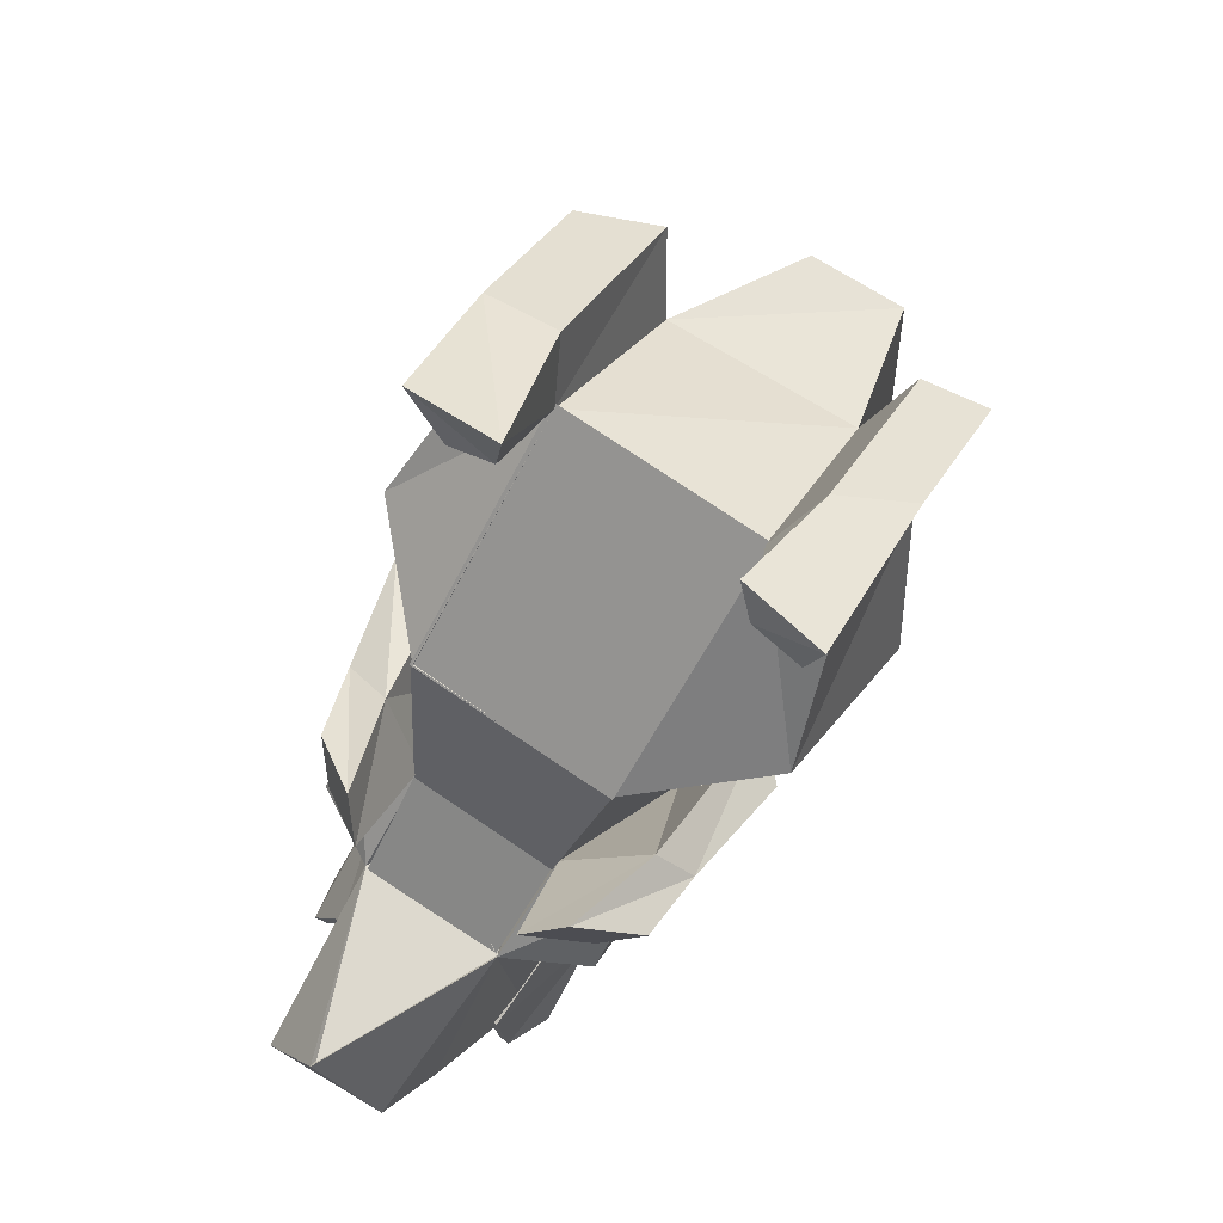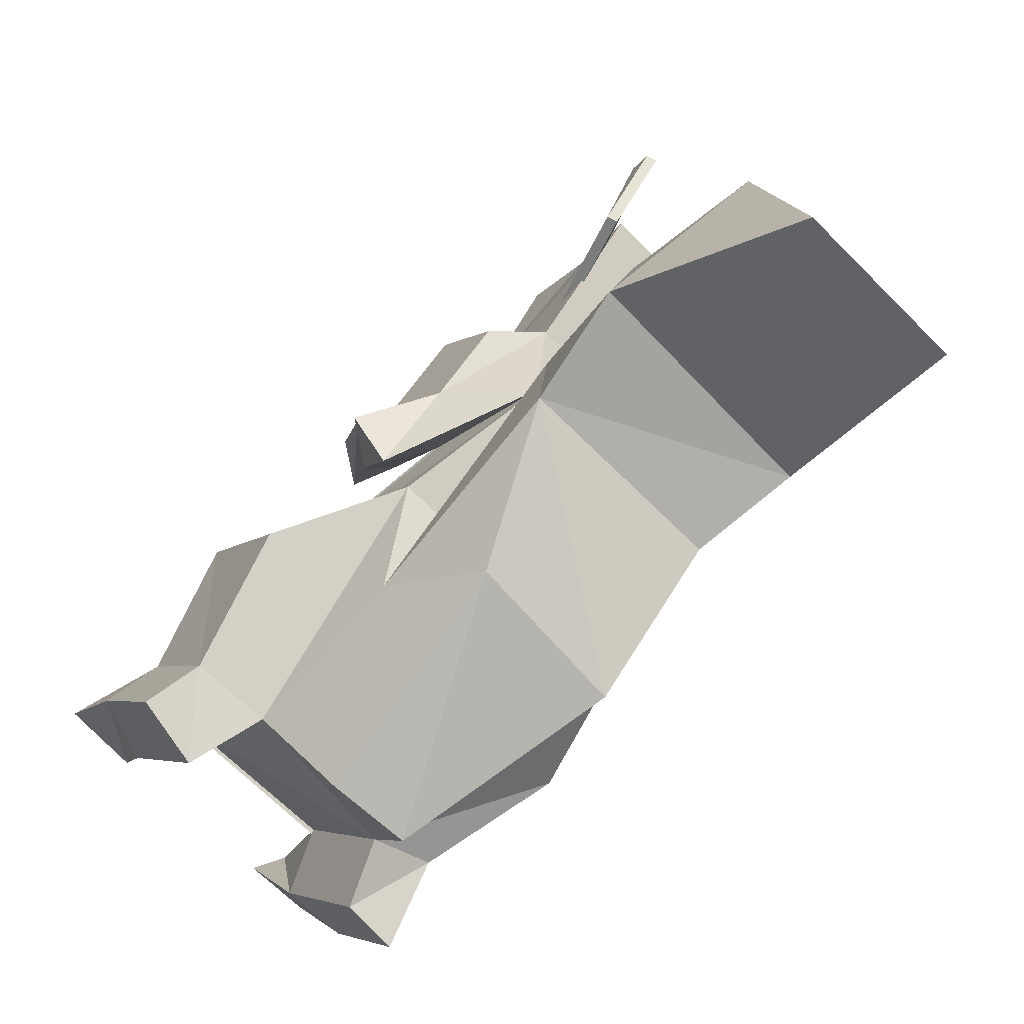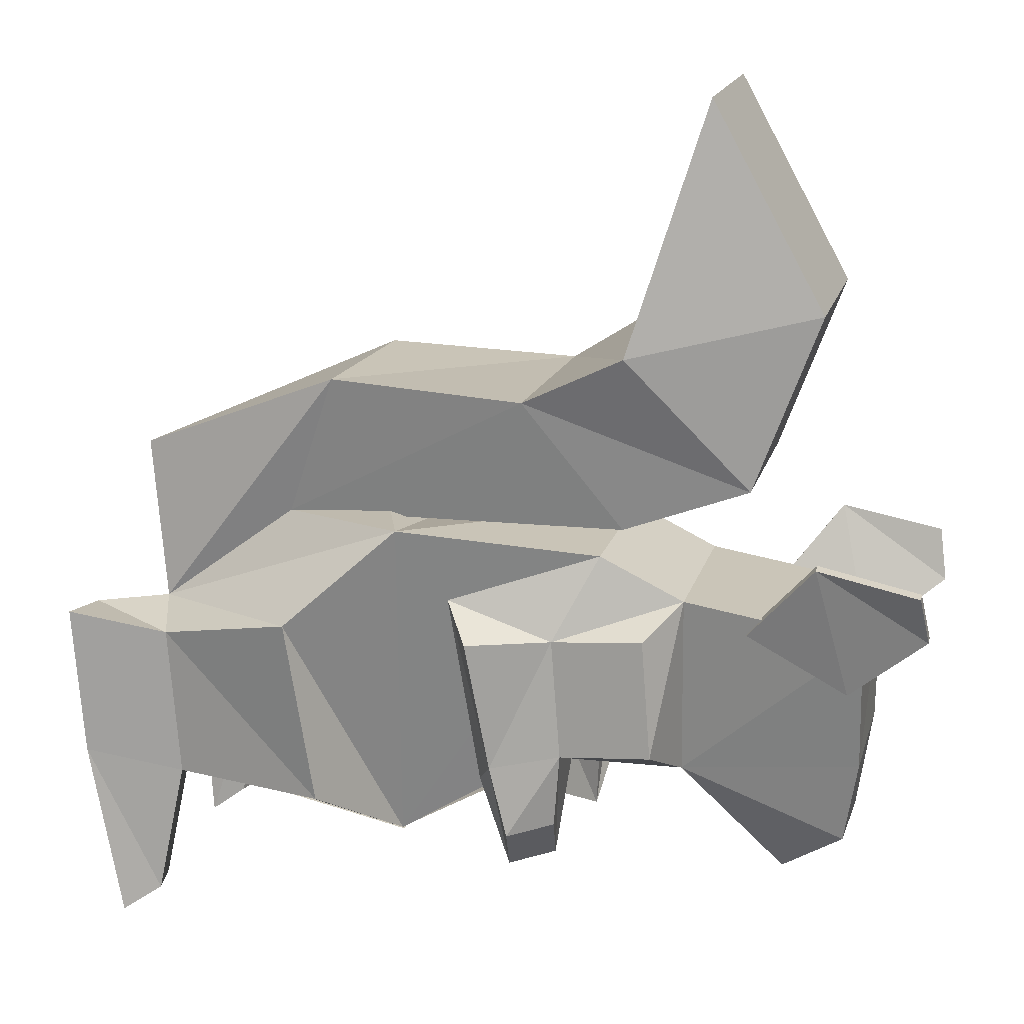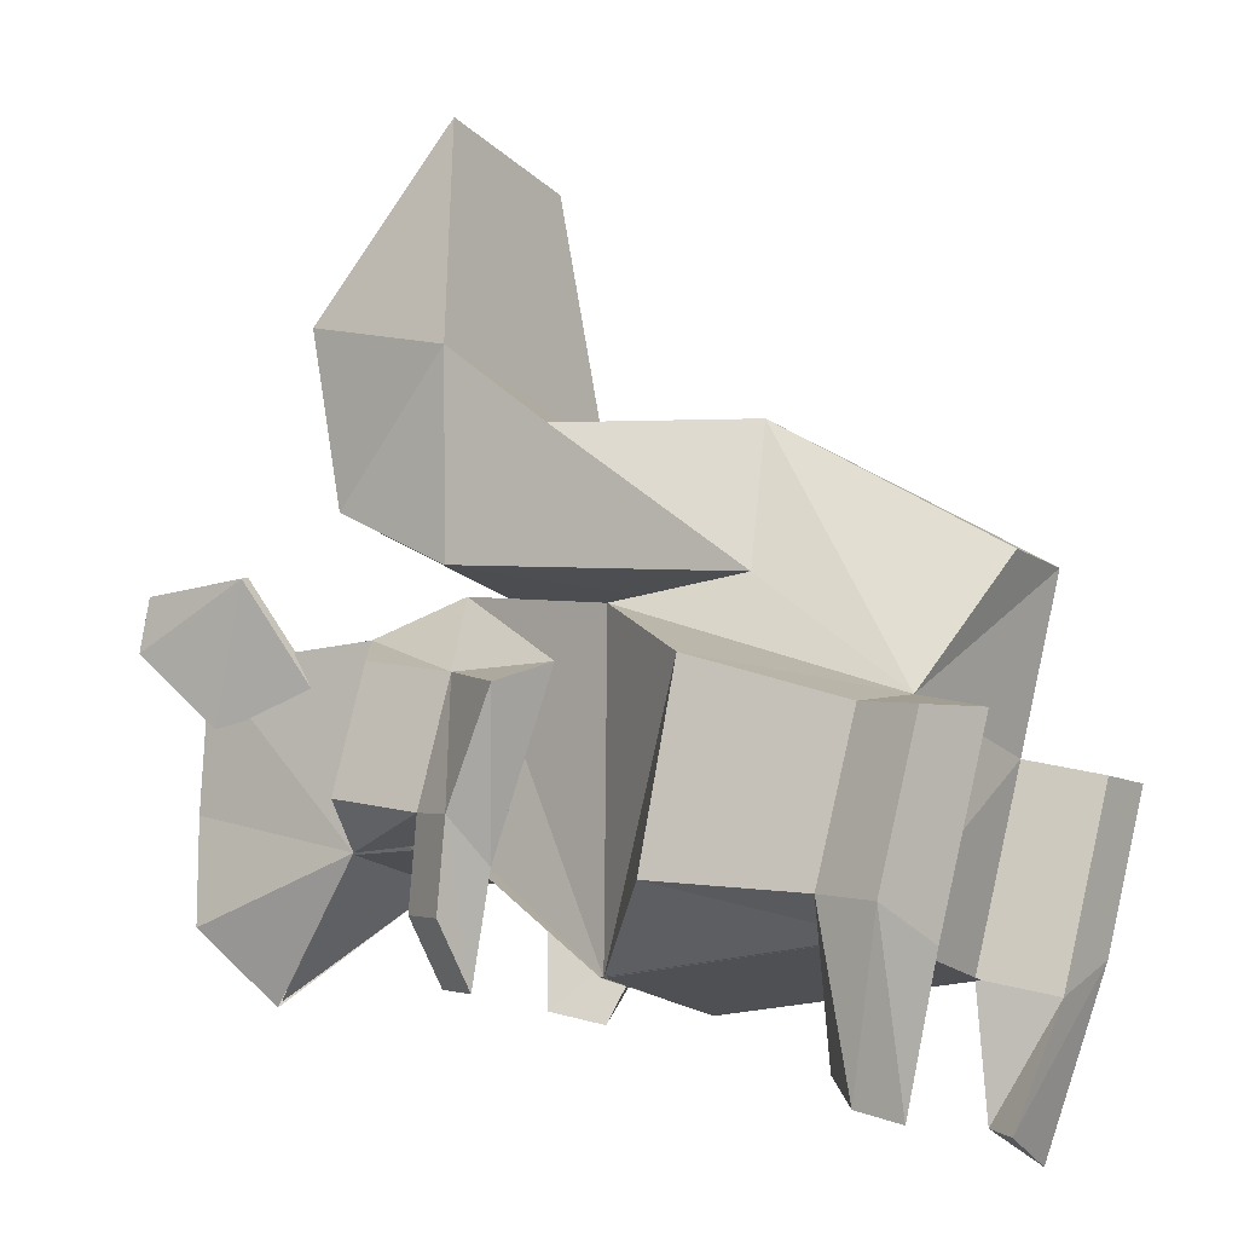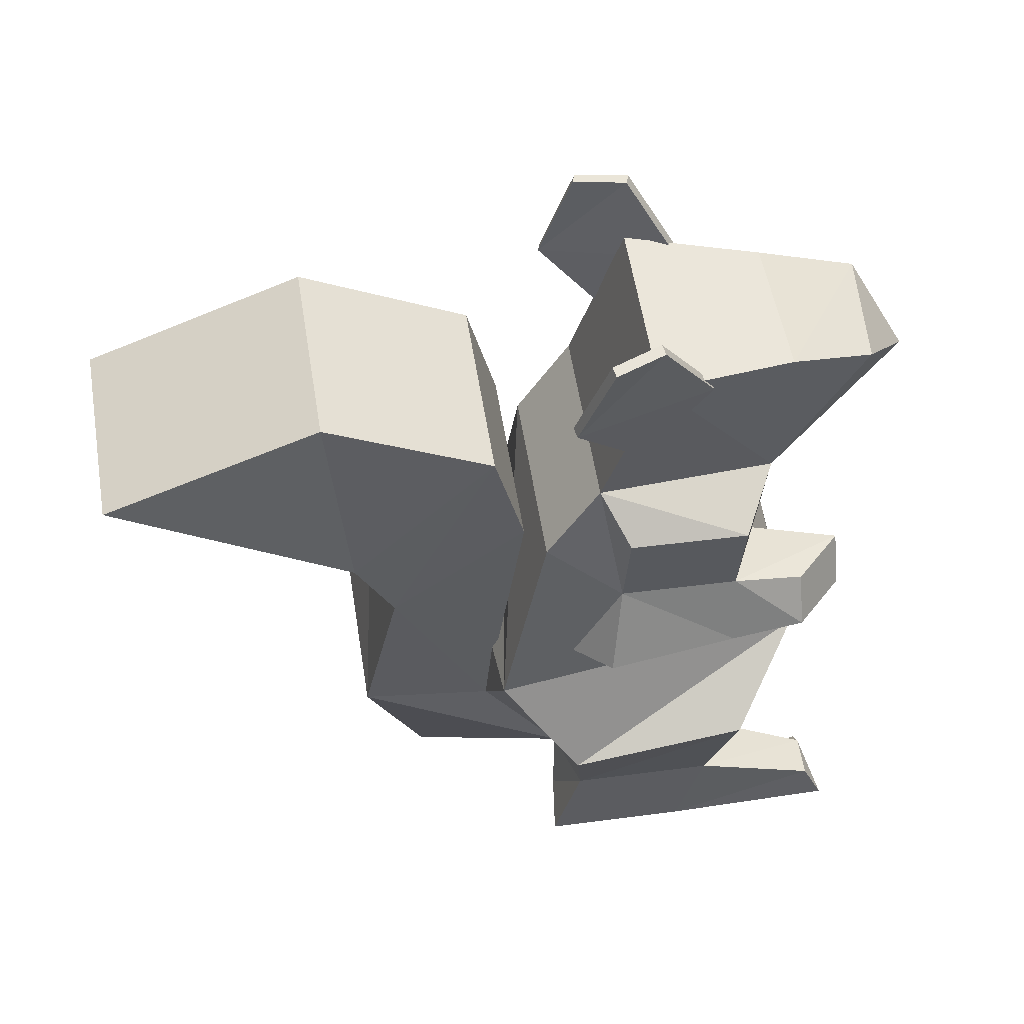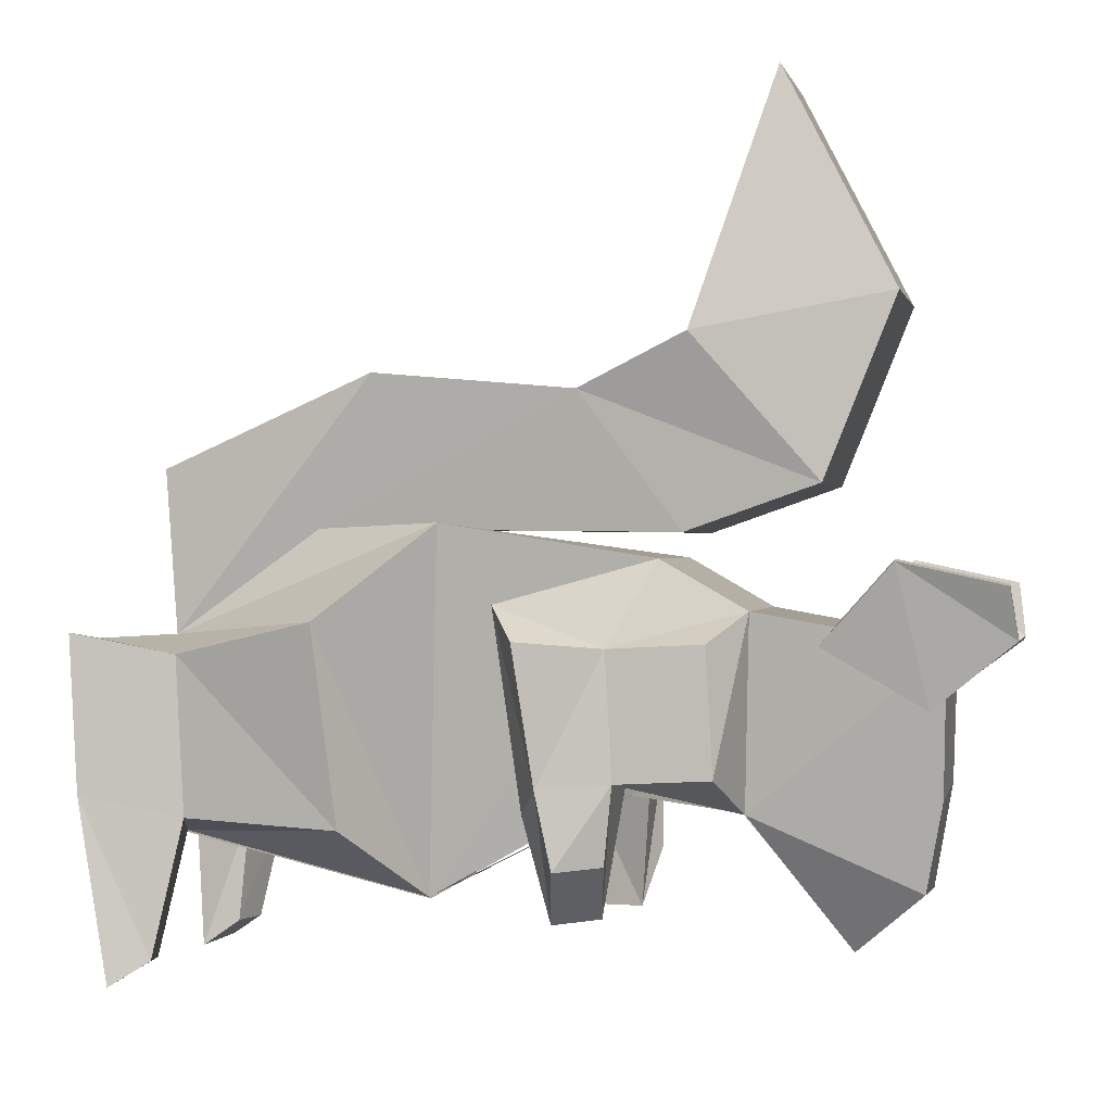
<metadata>
{"format":"obj","ext":"obj","renderer":"f3d","projection":"perspective","resolution":1024,"background":"white","views":[{"elev":-42.6,"azim":-18.4,"up":"+Z"},{"elev":70.9,"azim":37.4,"up":"+Z"},{"elev":-12.2,"azim":106.6,"up":"+Z"},{"elev":15.2,"azim":-54.2,"up":"+Z"},{"elev":58.7,"azim":109.0,"up":"+Y"},{"elev":-28.7,"azim":104.0,"up":"+Z"}]}
</metadata>
<code>
o model
v 0.05167 0.284 -0.1125
v 0.1915 0.3213 0.0812
v 0.16 0.5423 0.02216
v -0.101 0.2815 -0.0266
v -0.04948 0.5401 0.1348
v -0.01801 0.3191 0.1939
v -0.07867 0.1452 0.009963
v -0.01017 0.1724 -0.000514
v 0.05798 0.2373 -0.05416
v 0.04834 0.5156 -0.1185
v -0.01915 0.481 -0.2045
v -0.1509 0.4792 -0.1445
v -0.1007 0.5163 -0.03009
v 0.02416 0.3543 -0.05754
v -0.03739 0.3504 -0.02491
v -0.08278 0.2727 0.1932
v -0.1565 0.2628 0.05596
v 0.2455 0.2264 0.135
v 0.03597 0.2242 0.2477
v 0.1577 0.2661 -0.1131
v 0.2314 0.2761 0.02415
v 0.07844 0.1468 -0.07455
v -0.03739 0.09202 0.0872
v 0.08026 0.09147 0.03177
v -0.006471 0.000418 0.2845
v -0.1519 -0.1001 -0.06826
v 0.3427 -0.01317 0.162
v 0.05758 -0.09783 -0.1809
v -0.07516 -0.142 -0.009338
v -0.07829 0.1559 0.1992
v -0.1423 0.05407 0.01692
v -0.06907 0.02337 0.2313
v -0.152 0.146 0.06199
v 0.1622 0.1493 -0.107
v 0.274 0.03419 0.08398
v 0.1497 0.03889 -0.128
v 0.2359 0.1592 0.03018
v -0.1775 0.1394 -0.04509
v -0.1495 0.1167 -0.1342
v -0.1766 0.08672 0.07947
v -0.1419 0.05083 0.2219
v -0.202 0.08012 -0.0276
v -0.1741 0.05743 -0.1167
v 0.299 0.06377 0.01997
v 0.2029 0.06733 -0.123
v 0.02151 0.1044 -0.2144
v 0.1138 0.1278 -0.1878
v 0.06105 0.0521 -0.2319
v 0.1533 0.07543 -0.2052
v -0.1235 0.3817 -0.2285
v -0.1105 -0.1605 0.2817
v -0.2115 -0.1839 0.07519
v 0.2717 -0.1813 0.2154
v 0.06263 -0.1347 0.3248
v 0.221 -0.1609 -0.1569
v 0.3519 -0.1589 0.04695
v 0.1111 -0.3889 -0.08719
v -0.09837 -0.3911 0.02549
v 0.2234 -0.3738 0.1219
v 0.0296 -0.3532 0.2372
v -0.07634 -0.3501 0.2556
v -0.1179 -0.4723 0.04183
v -0.005531 -0.4571 0.251
v -0.1673 -0.3623 0.08616
v 0.1993 -0.3584 -0.111
v 0.2519 -0.4629 0.1131
v 0.1395 -0.4781 -0.09602
v 0.2902 -0.3462 0.05836
v -0.1617 -0.4212 -0.09878
v -0.09584 -0.4312 0.2719
v -0.1868 -0.4435 0.1025
v 0.2314 -0.4819 -0.08301
v 0.3224 -0.4696 0.08639
v 0.07565 -0.4299 -0.2328
v -0.2631 -0.4668 -0.07569
v -0.1708 -0.4716 -0.1251
v -0.2065 -0.4088 -0.07627
v 0.05119 -0.471 -0.2227
v 0.1297 -0.4159 -0.2585
v 0.1299 -0.4685 -0.2869
v 0.2416 0.255 0.1682
v 0.03213 0.2528 0.2809
v 0.3798 -0.08753 0.3555
v 0.2854 -0.379 0.3186
v 0.1822 -0.0729 0.4606
v 0.3535 0.1546 0.3125
v 0.09244 0.1542 0.4443
v 0.258 0.4228 0.202
v 0.04856 0.4206 0.3147
v 0.09224 0.2979 0.5167
v 0.393 0.2954 0.346
v 0.3479 0.536 0.3925
v 0.1385 0.5338 0.5052
v 0.278 0.4289 0.746
v 0.4875 0.4311 0.6333
v 0.182 -0.3821 0.3611
v -0.05906 0.2623 0.002954
v -0.04727 -0.3151 0.04398
v 0.07937 -0.3134 -0.01676
v 0.05148 -0.1403 -0.07007
v -0.09284 -0.08333 0.02211
v 0.06402 -0.08406 -0.0518
v -0.04522 0.3944 -0.1033
v -0.04496 0.1895 0.01929
v 0.02414 0.2695 -0.0382
v 0.06756 0.1712 -0.03569
v -0.08549 0.6177 0.1441
v -0.07509 0.5109 0.06851
v -0.06074 0.5143 0.0665
v -0.07114 0.621 0.1421
v -0.0447 0.3778 0.1206
v -0.03035 0.3811 0.1186
v -0.04272 0.4918 0.2447
v -0.02837 0.4951 0.2427
v -0.06498 0.6173 0.2082
v -0.05063 0.6207 0.2061
v 0.1528 0.6238 0.02732
v 0.1067 0.5136 -0.02709
v 0.1185 0.5136 -0.03617
v 0.1646 0.6238 0.01824
v 0.1551 0.3957 0.04721
v 0.1669 0.3958 0.03814
v 0.2186 0.4968 0.113
v 0.2304 0.4968 0.104
v 0.202 0.6222 0.07308
v 0.2138 0.6222 0.06401
v 0.05784 -0.0958 -0.183
v 0.1149 -0.3948 -0.08861
v -0.1019 -0.3957 0.02938
v -0.1548 -0.09777 -0.06688
v -0.0824 0.1553 0.002865
v 0.05757 -0.09906 -0.1808
v -0.1533 -0.09757 -0.0686
v 0.07279 0.1536 -0.08294
v 0.05342 0.2808 -0.1101
v 0.02326 0.2979 -0.09864
v -0.06532 0.3709 -0.1378
v -0.08505 0.2966 -0.04403
v -0.1005 0.2804 -0.02447
v -0.1183 0.3809 -0.2235
v 0.04992 0.2808 -0.1096
v 0.07238 0.1516 -0.08212
v -0.08324 0.148 0.003074
v -0.09878 0.2833 -0.03011
f 3 2 1
f 6 5 4
f 9 8 7 1
f 5 3 10
f 11 10 1
f 3 5 6 2
f 11 12 10
f 12 4 13
f 15 14 1 4
f 17 16 6
f 19 18 2 6
f 21 20 2
f 24 23 7 22
f 26 25 19
f 27 18 19
f 27 28 18
f 29 26 28
f 16 30 6
f 32 31 19
f 33 17 4
f 33 30 16 17
f 20 34 1
f 36 35 18
f 37 21 2
f 37 34 20 21
f 39 38 33
f 40 30 33
f 41 32 30
f 41 40 31
f 38 42 40 33
f 43 31 40
f 43 39 31
f 43 42 38 39
f 35 44 37
f 45 34 37
f 47 46 34
f 45 35 36
f 46 48 36
f 48 45 36
f 49 34 45
f 49 48 46 47
f 1 50 11
f 12 50 4
f 52 51 26
f 54 53 27
f 56 55 28
f 59 58 57
f 51 61 60
f 63 62 58
f 64 52 58
f 64 61 52
f 55 65 57
f 67 66 59 57
f 68 56 59
f 68 65 55
f 69 64 58
f 71 70 61 64
f 70 63 61
f 70 71 62 63
f 66 68 59
f 73 72 65 68
f 74 57 65
f 72 73 66 67
f 75 71 64
f 76 62 71
f 76 58 62
f 75 77 69
f 74 67 57
f 78 72 67
f 79 65 72
f 80 78 74
f 53 59 27
f 54 25 60
f 82 81 53
f 83 59 53
f 84 60 59
f 85 54 60
f 84 83 85
f 81 86 53
f 86 87 83
f 87 82 54
f 89 88 81 82
f 88 86 81
f 91 90 87
f 90 89 82
f 93 92 88 89
f 92 91 88
f 95 94 90 91
f 93 89 90
f 94 95 92 93
f 83 84 59
f 84 96 60
f 60 96 85
f 85 96 84
f 52 26 58
f 57 28 55
f 19 7 26
f 31 7 19
f 4 7 33
f 33 7 39
f 28 22 18
f 34 22 1
f 18 22 36
f 46 22 34
f 36 22 46
f 30 19 6
f 32 19 30
f 2 18 37
f 37 18 35
f 56 27 59
f 60 25 51
f 92 95 91
f 90 94 93
f 54 85 87
f 86 83 53
f 51 25 26
f 28 27 56
f 61 51 52
f 55 56 68
f 19 25 27
f 27 25 54
f 39 7 31
f 49 47 34
f 64 77 75
f 76 69 58
f 74 78 67
f 72 80 79
f 65 79 74
f 74 79 80
f 69 77 64
f 71 75 76
f 87 85 83
f 82 87 90
f 88 91 86
f 5 13 4
f 10 13 5
f 12 13 10
f 1 10 3
f 12 11 50
f 97 4 1
f 6 4 17
f 20 1 2
f 53 54 82
f 59 60 58
f 58 60 63
f 63 60 61
f 87 86 91
f 78 80 72
f 69 76 75
f 48 49 45
f 40 42 43
f 31 32 41
f 40 41 30
f 37 44 45
f 45 44 35
f 66 73 68
f 29 98 58 26
f 99 57 58
f 99 28 57
f 99 98 29 100
f 28 100 29
f 99 100 28
f 58 98 99
f 23 101 26 7
f 102 28 26
f 102 24 22 28
f 102 101 23 24
f 26 101 102
f 14 103 50 1
f 103 15 4 50
f 103 14 15
f 104 7 4
f 104 105 1 7
f 104 97 105
f 1 105 97
f 4 97 104
f 106 22 7
f 106 1 22
f 106 8 9
f 106 9 1
f 7 8 106
f 110 109 108 107
f 109 112 111 108
f 112 114 113 111
f 114 116 115 113
f 116 110 107 115
f 114 112 109
f 108 111 113
f 110 116 114
f 113 115 107
f 109 110 114
f 113 107 108
f 120 119 118 117
f 119 122 121 118
f 122 124 123 121
f 124 126 125 123
f 126 120 117 125
f 124 122 119
f 118 121 123
f 120 126 124
f 123 125 117
f 119 120 124
f 123 117 118
f 129 128 127
f 130 127 128
f 127 130 129
f 128 129 130
f 133 132 131
f 131 134 133
f 134 132 133
f 132 134 131
f 137 136 135
f 136 138 135
f 138 137 139
f 138 136 137
f 140 135 139
f 135 140 137
f 137 140 139
f 138 139 135
f 143 142 141
f 144 142 143
f 144 141 142
f 141 144 143

</code>
